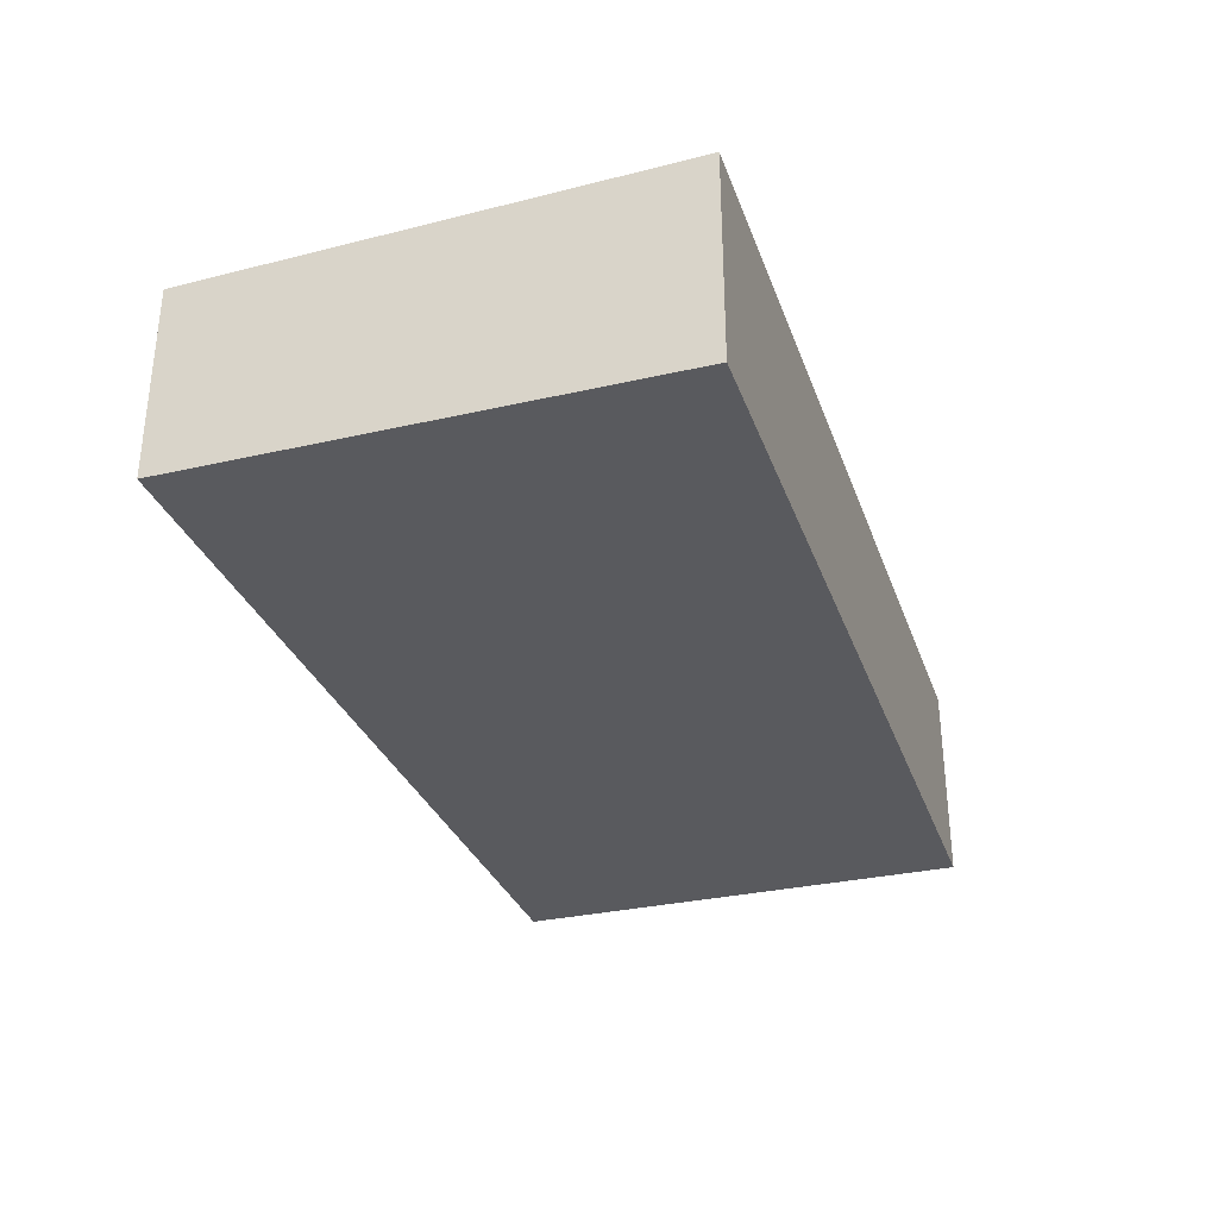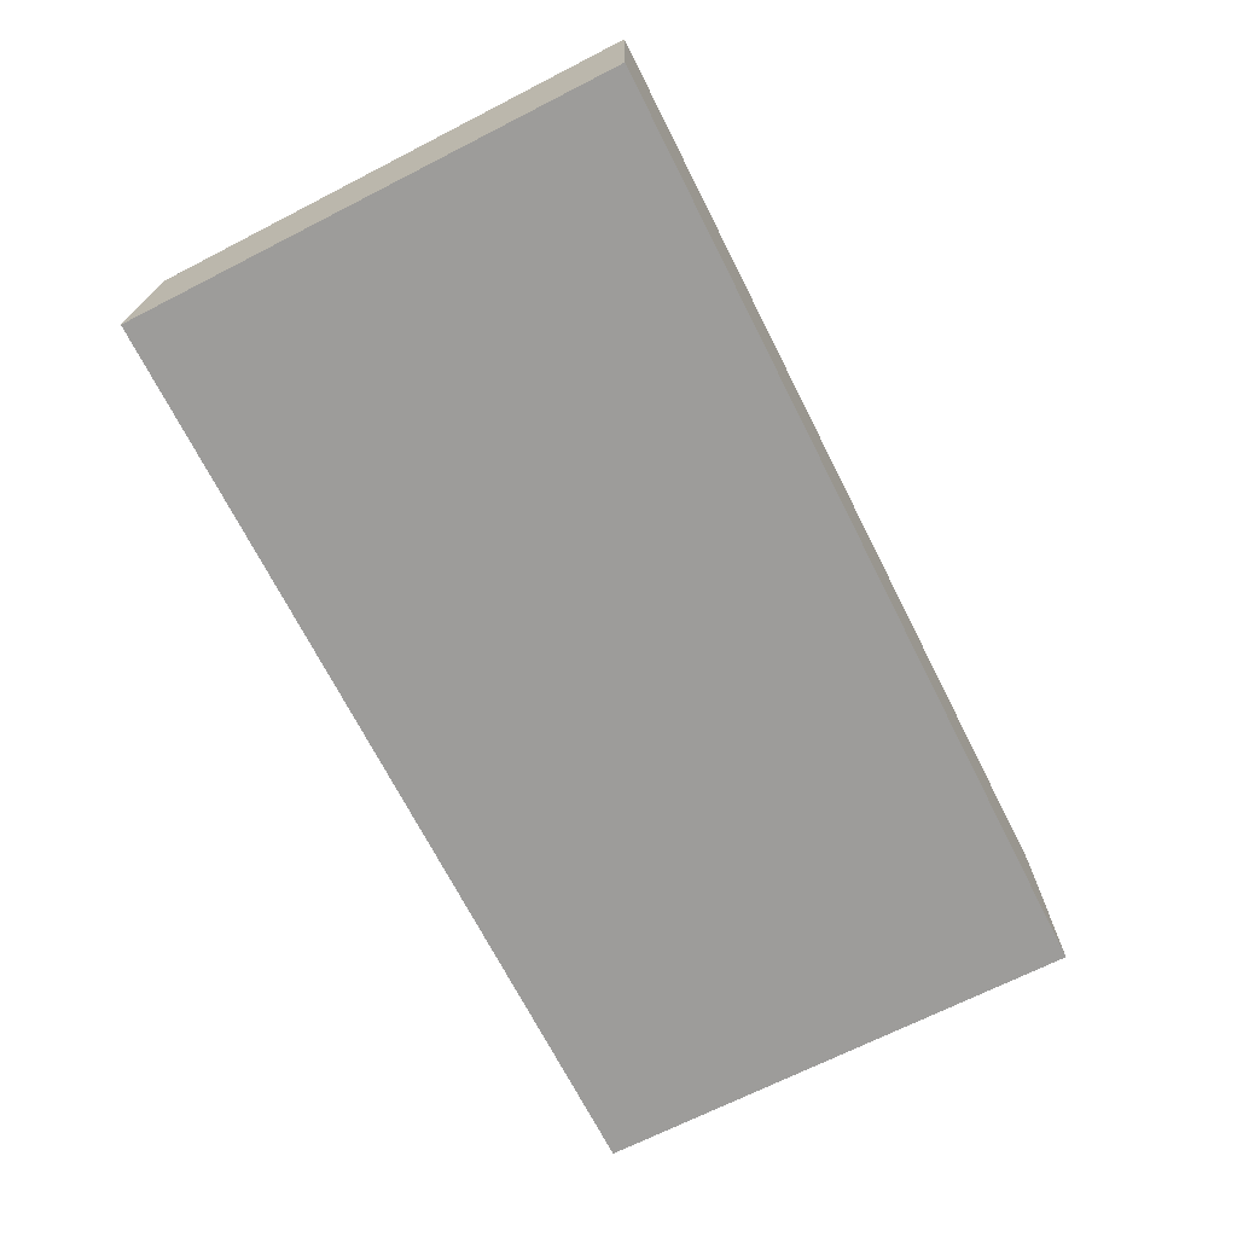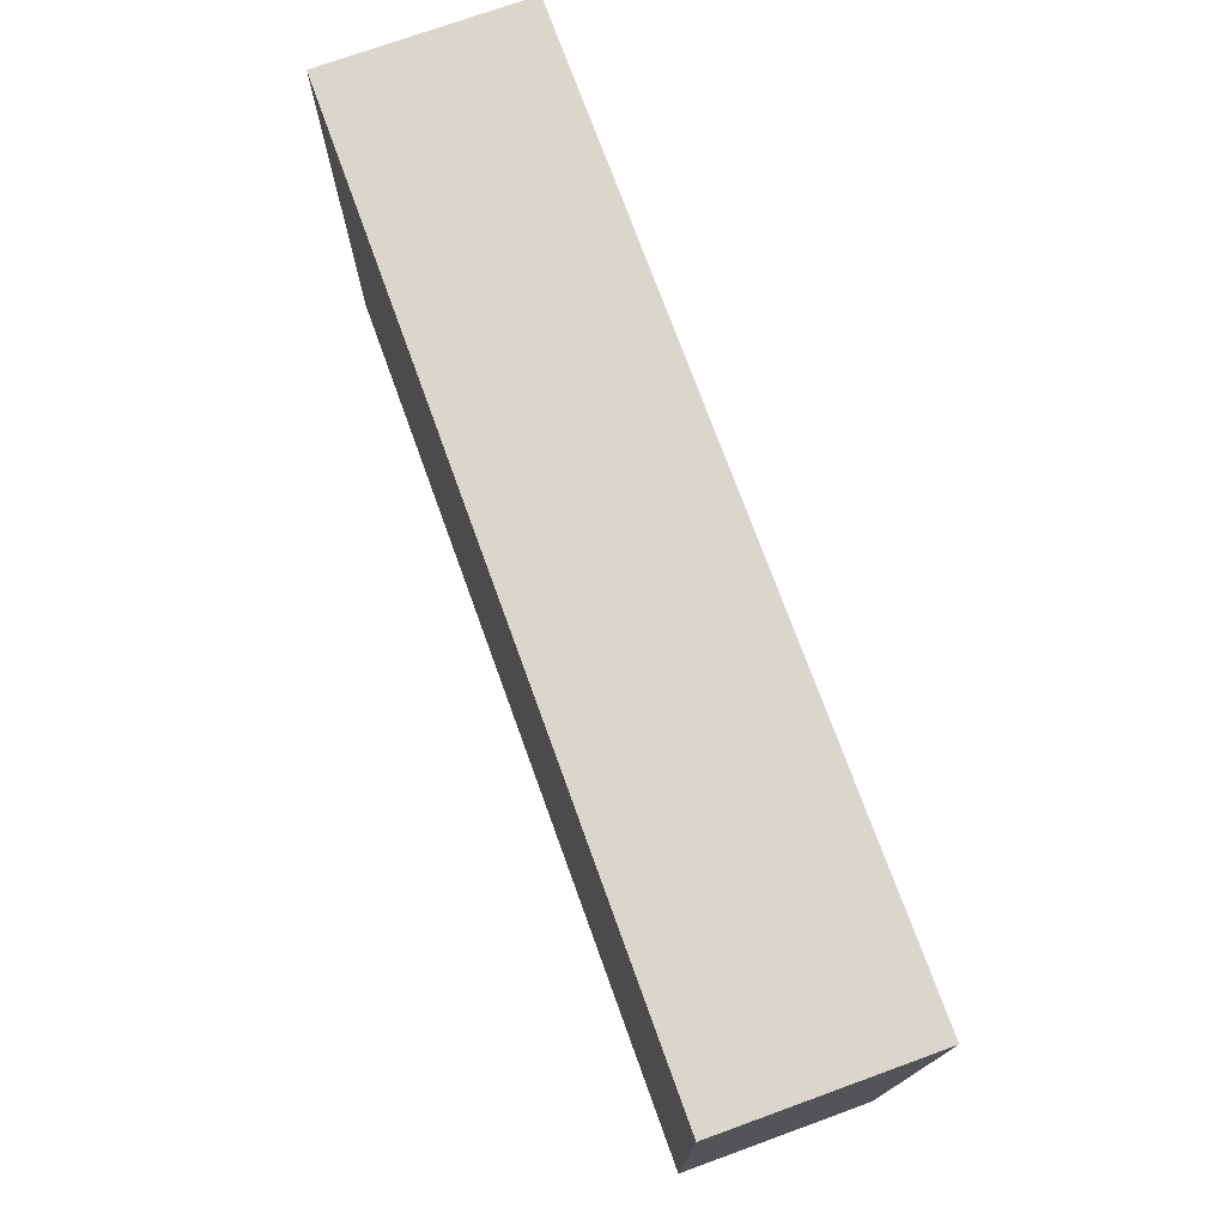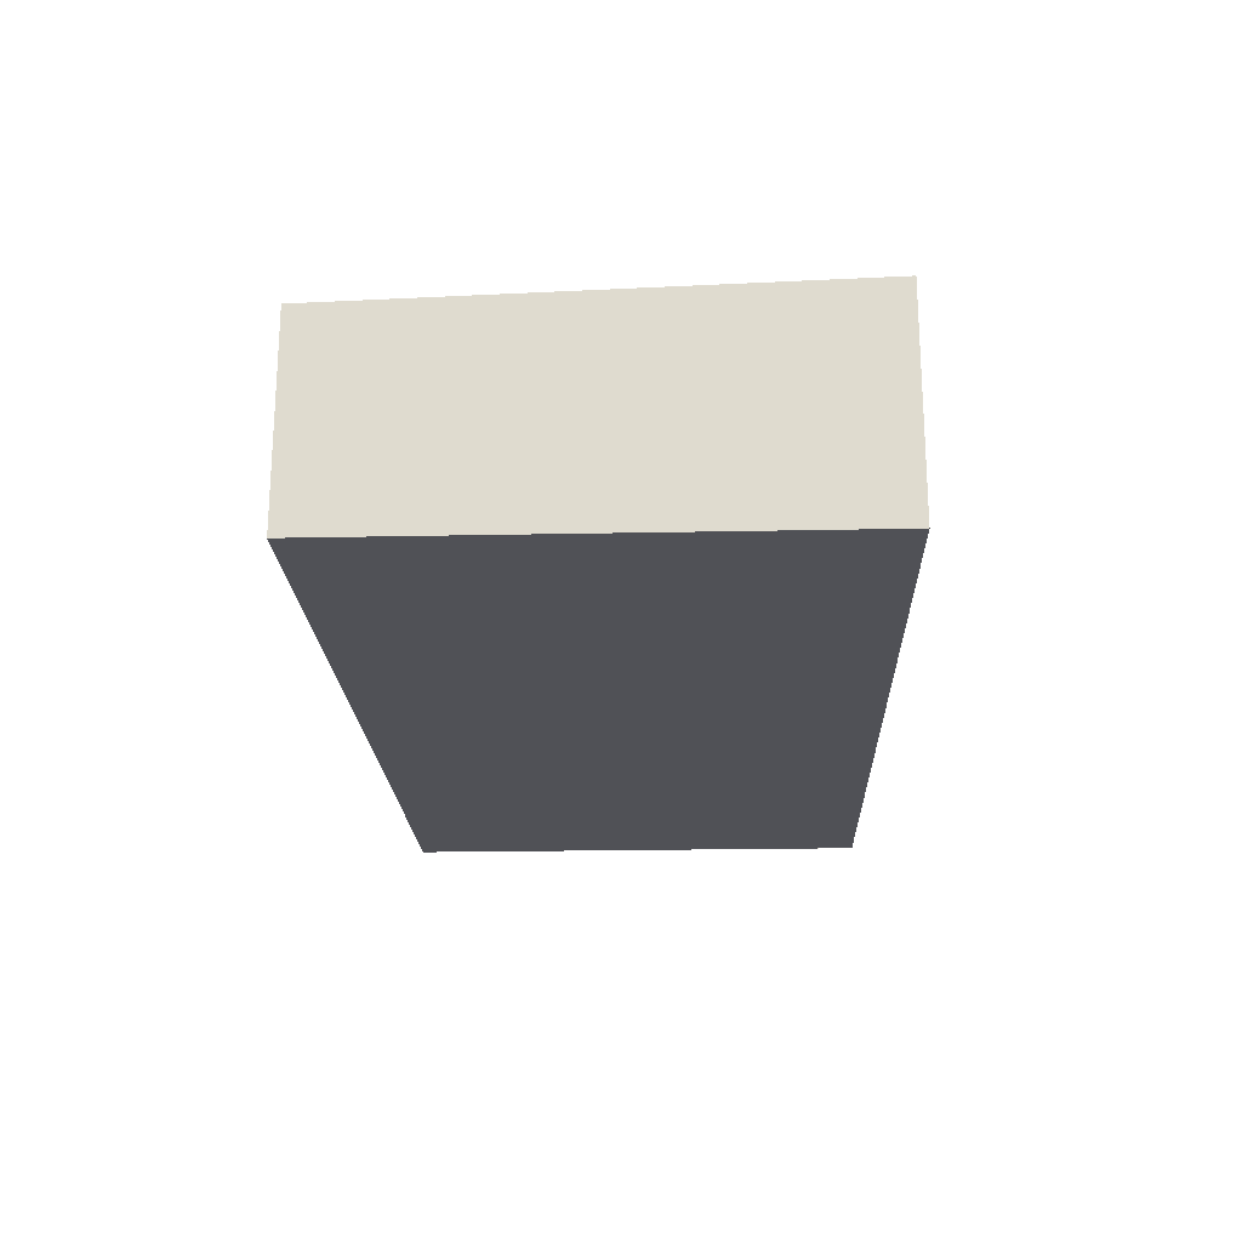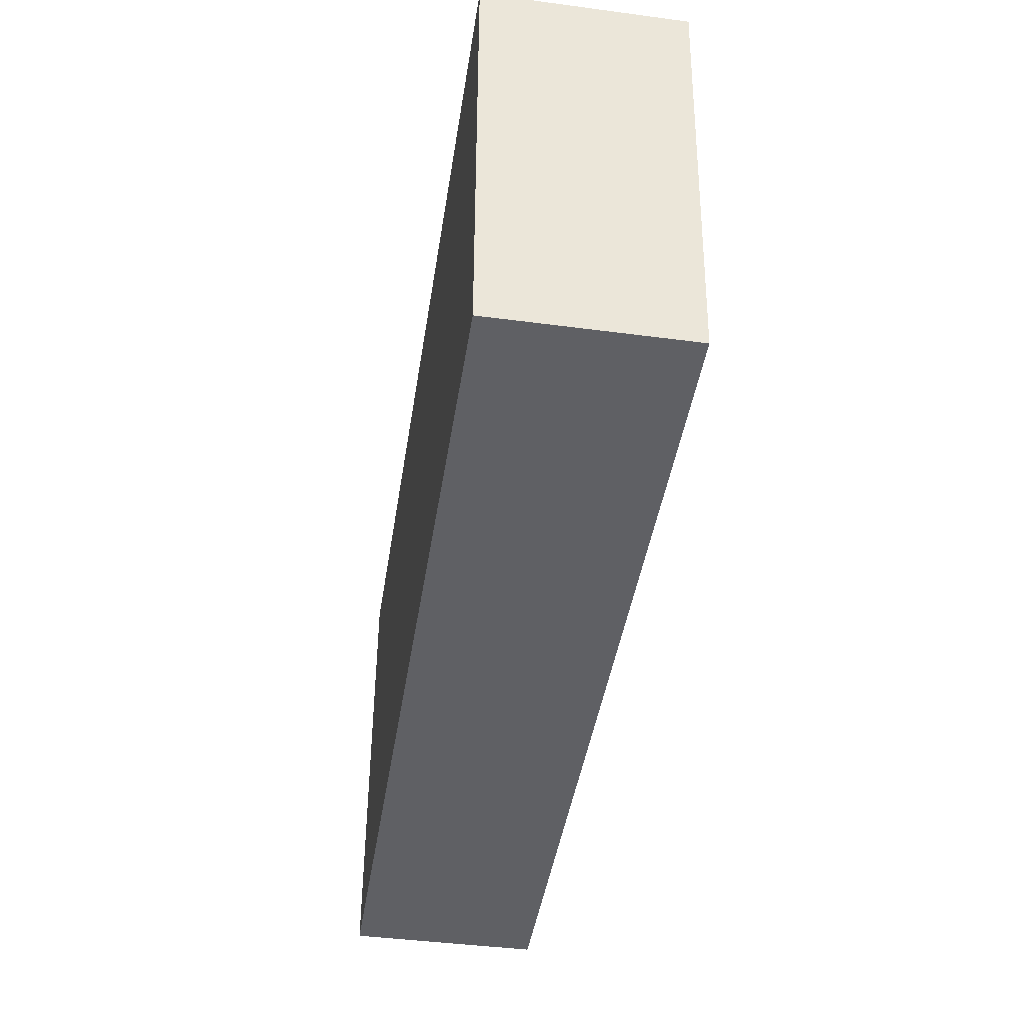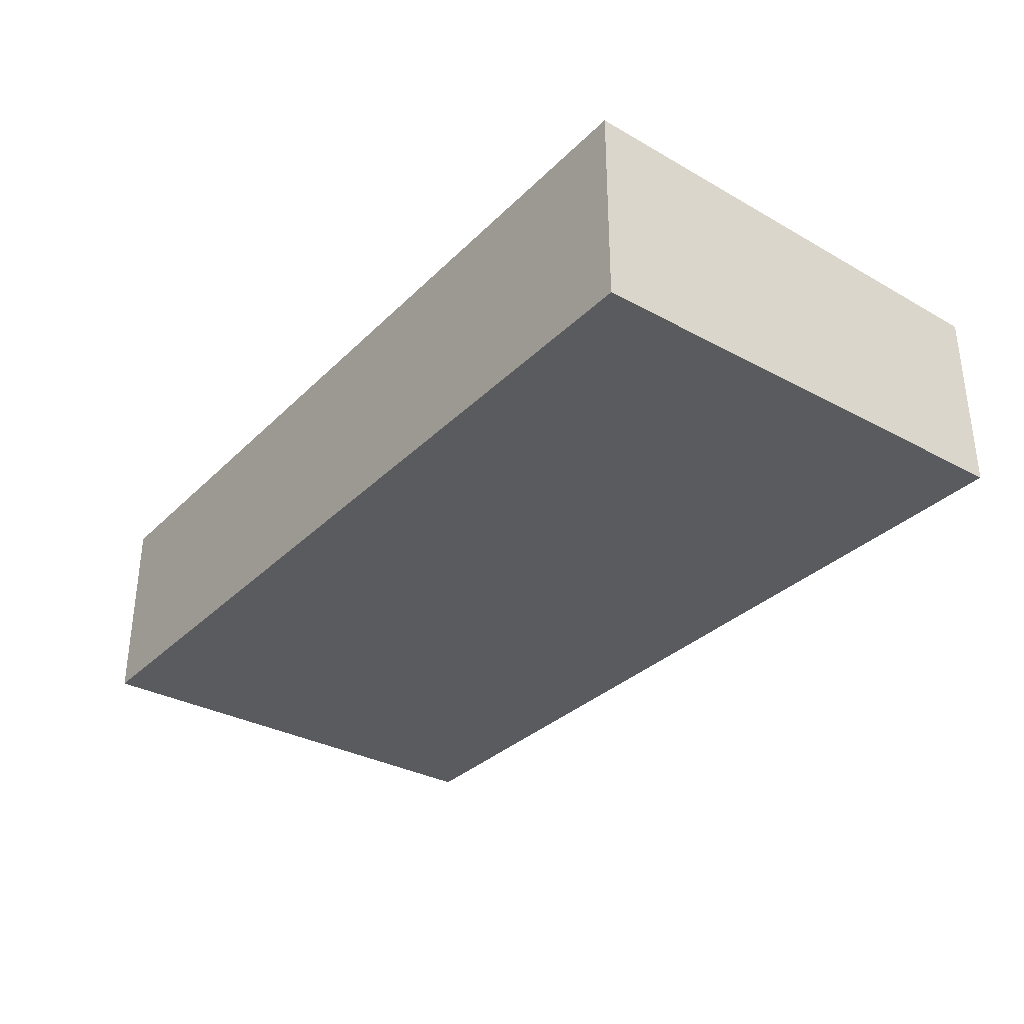
<metadata>
{"format":"obj","ext":"obj","renderer":"f3d","projection":"perspective","resolution":1024,"background":"white","views":[{"elev":-31.4,"azim":108.0,"up":"+Z"},{"elev":-70.0,"azim":116.9,"up":"+Z"},{"elev":73.8,"azim":-109.9,"up":"+Y"},{"elev":-20.3,"azim":92.2,"up":"+Z"},{"elev":-44.1,"azim":-98.8,"up":"+Y"},{"elev":-32.7,"azim":-127.0,"up":"+Z"}]}
</metadata>
<code>
v 0.1675 -0.006731 0.3349
v 0.1675 -0.006731 0.2652
v 0.1675 0.1675 0.3399
v -0.1675 0.1675 0.3399
v -0.1675 -0.006731 0.3349
v -0.1675 0.1675 0.2652
v 0.1675 0.1675 0.2652
v -0.1675 -0.006731 0.2652
f 1 2 3
f 1 3 4
f 5 2 1
f 5 1 4
f 6 4 3
f 6 5 4
f 7 6 3
f 7 3 2
f 7 2 6
f 8 6 2
f 8 2 5
f 8 5 6

</code>
